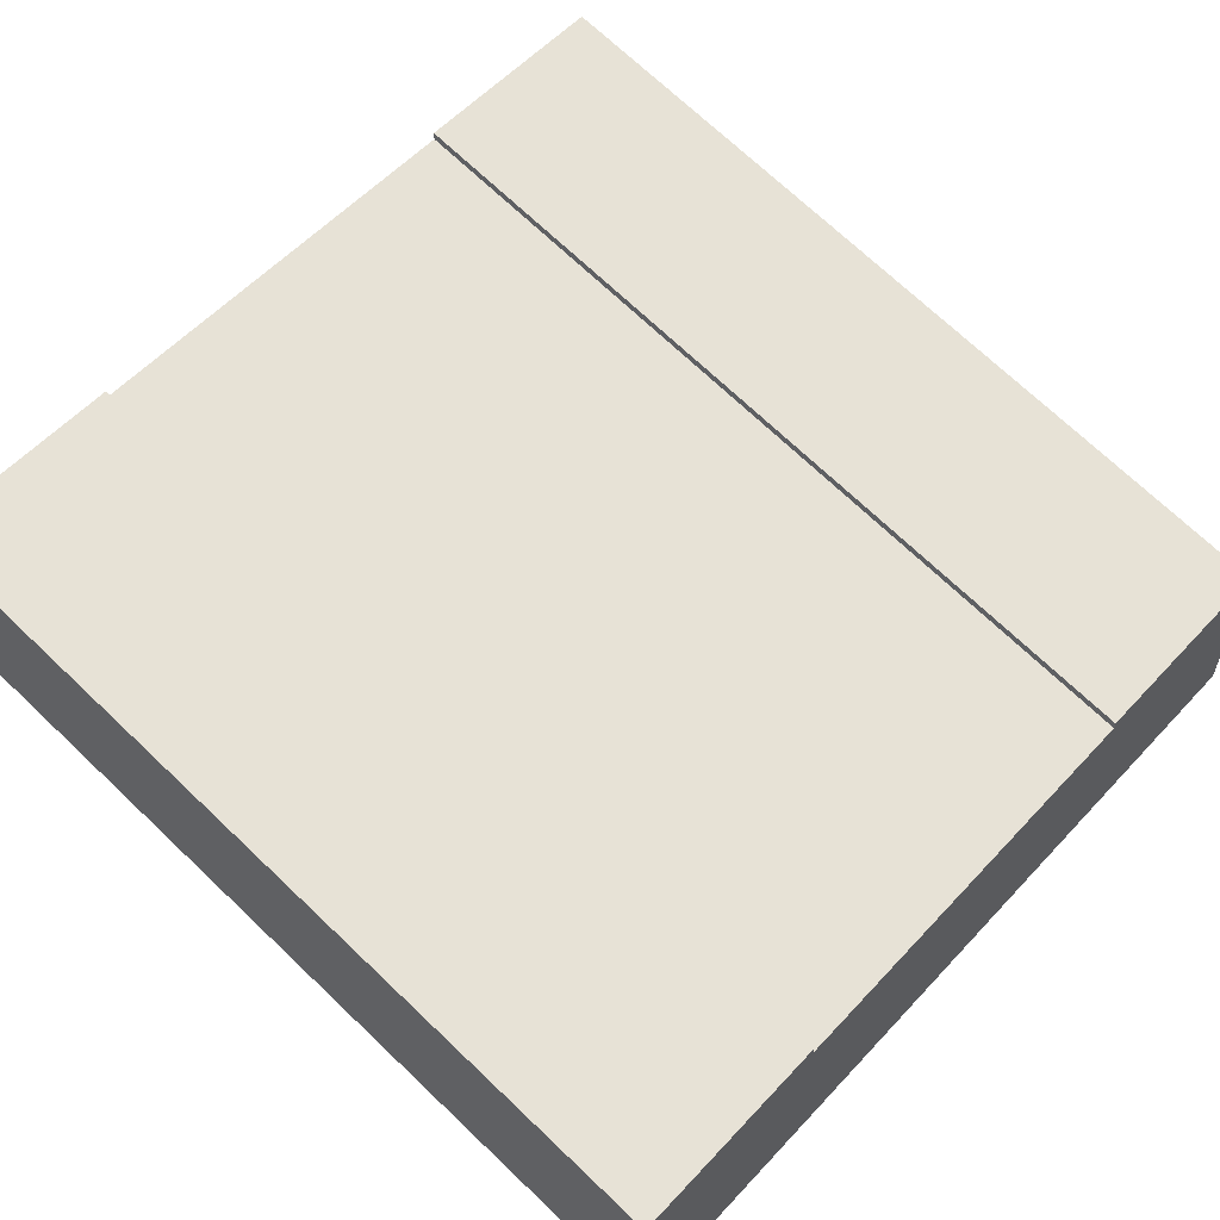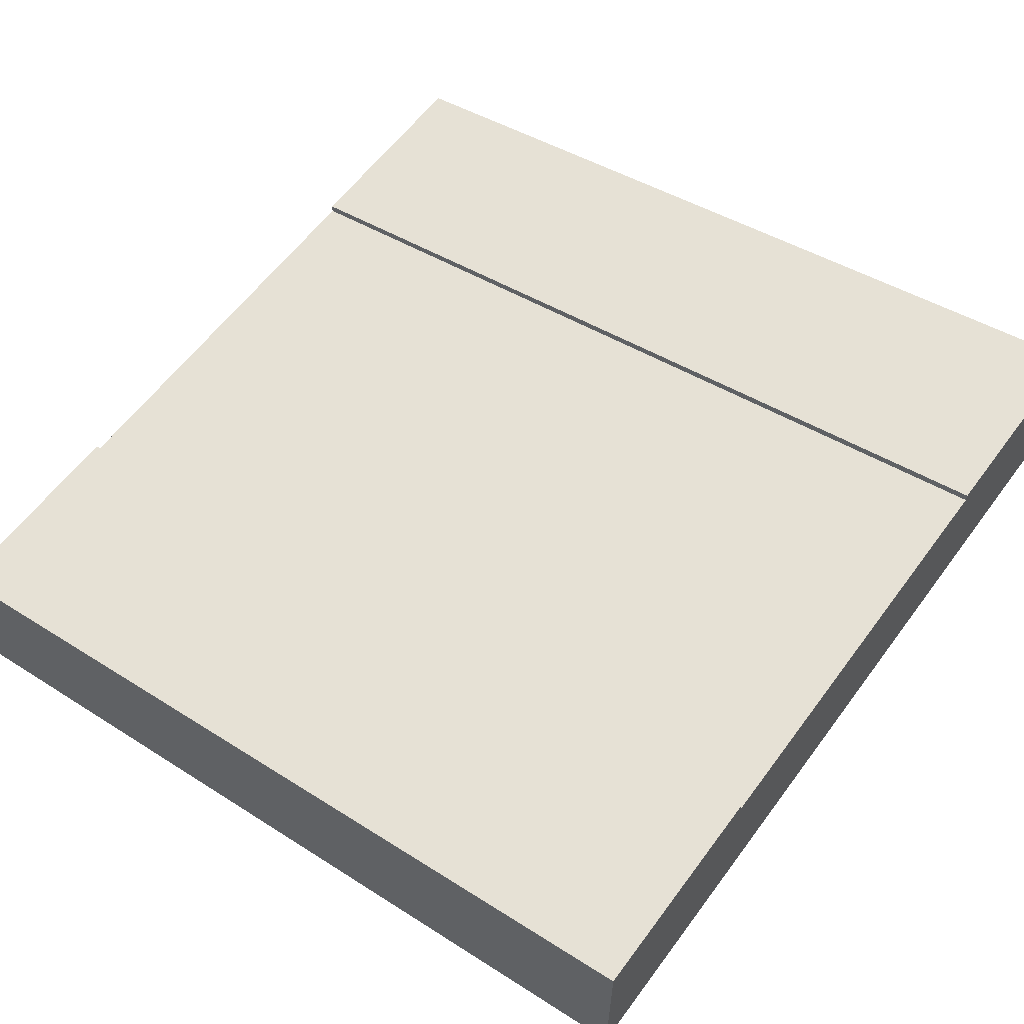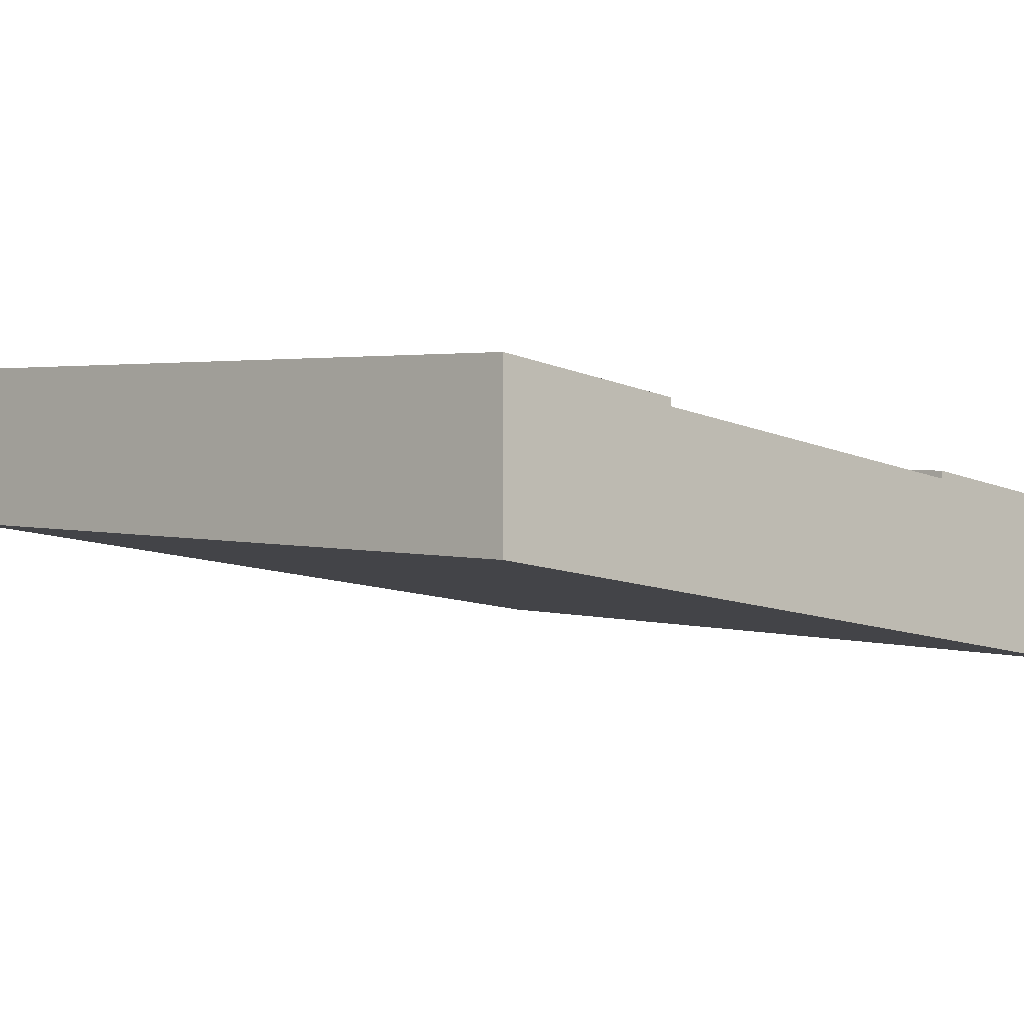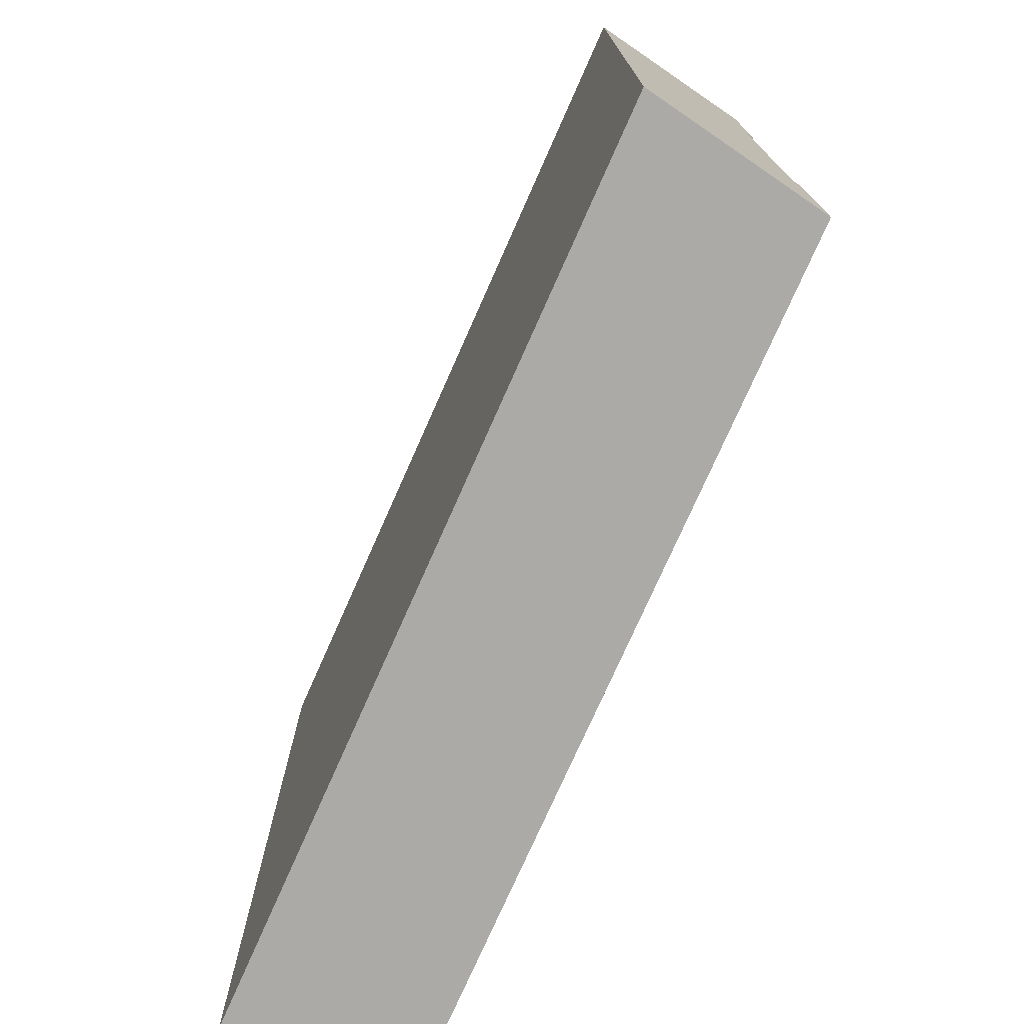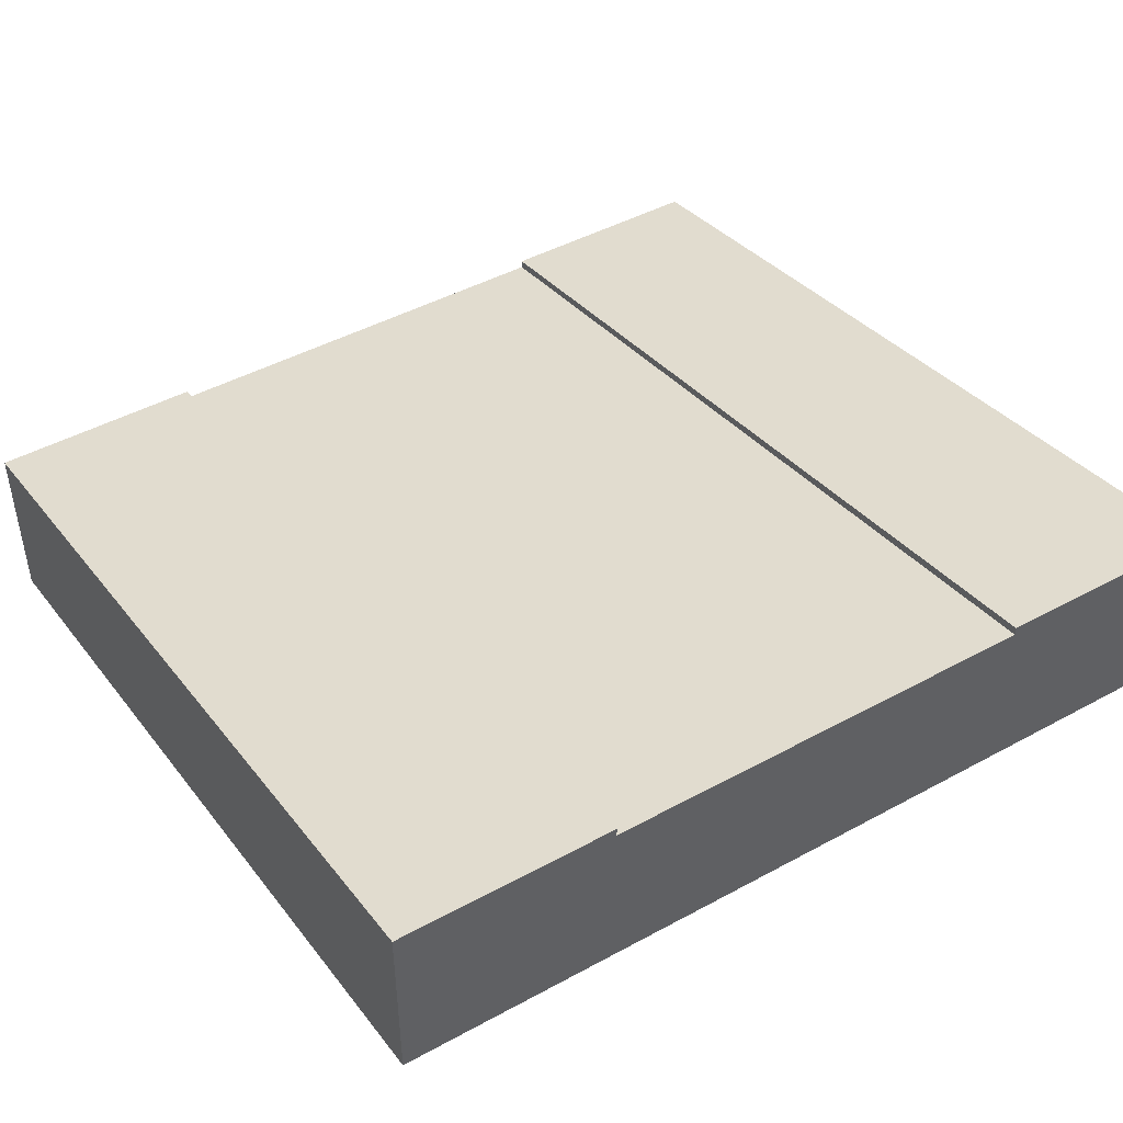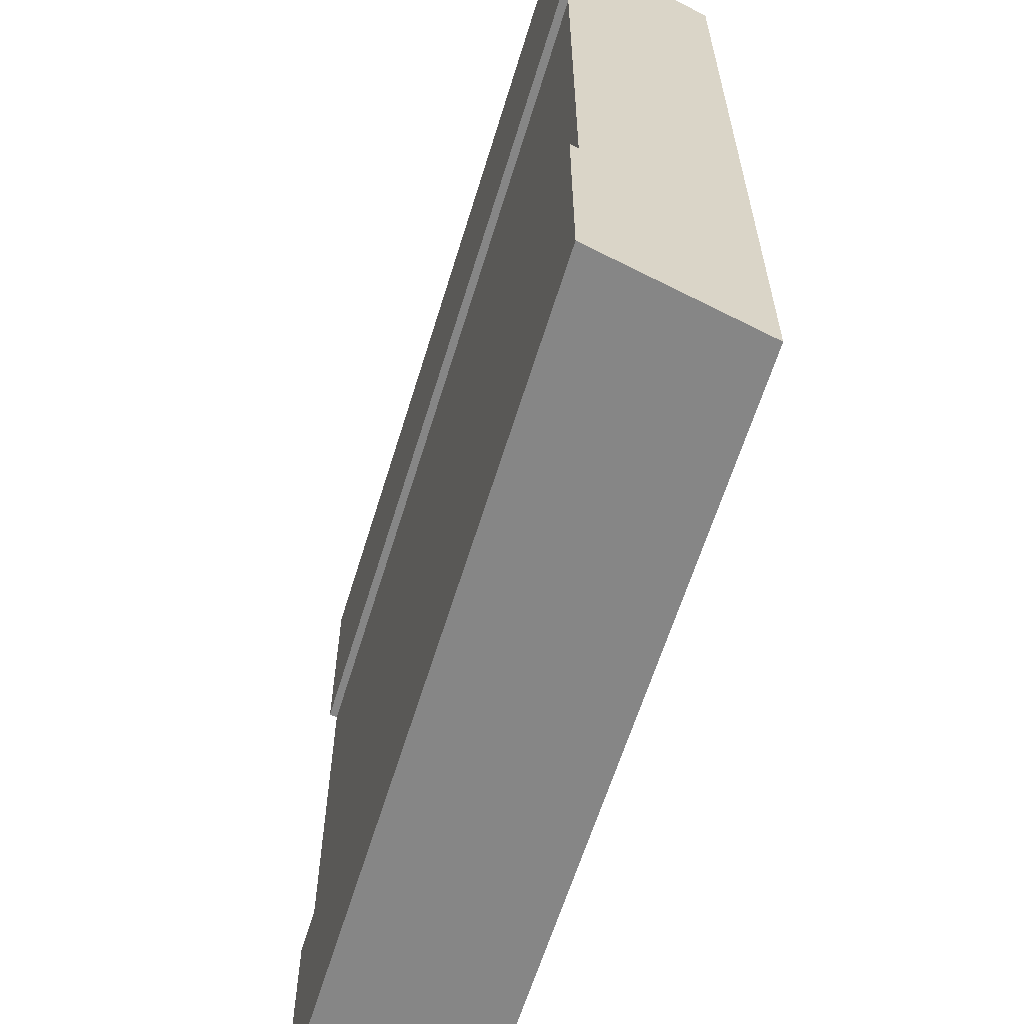
<metadata>
{"format":"obj","ext":"obj","renderer":"f3d","projection":"perspective","resolution":1024,"background":"white","views":[{"elev":57.6,"azim":42.3,"up":"+Y"},{"elev":59.4,"azim":-143.8,"up":"+Y"},{"elev":-11.9,"azim":45.7,"up":"+Y"},{"elev":-75.8,"azim":55.7,"up":"+Z"},{"elev":45.6,"azim":-122.1,"up":"+Y"},{"elev":-62.0,"azim":-117.4,"up":"+Z"}]}
</metadata>
<code>
o Mesh1_Group1_Model.123
v -1.5 1.15 -0.75
v 1.5 0.63 -0.75
v -1.5 1.18 -0.75
v -1.5 0.55 -1.5
v -1.5 0.55 1.5
v -1.5 0.85 0.75
v 1.5 0.63 -1.5
v 1.5 0 -1.5
v 1.5 0 1.5
v 1.5 0.3 0.75
v -1.5 1.15 0.75
v 1.5 0.63 0.75
v 1.5 0.6 0.75
v -1.5 1.18 1.5
v -1.5 1.18 0.75
v 1.5 0.63 1.5
v 1.5 0.6 -0.75
v -1.5 1.18 -1.5
v -1.5 0.85 -0.75
v 1.5 0.3 -0.75
f 1 2 3
f 4 5 6
f 4 7 8
f 4 9 5
f 10 9 8
f 11 12 13
f 14 12 15
f 5 16 14
f 7 3 2
f 1 17 2
f 3 18 1
f 18 4 19
f 1 18 19
f 5 14 6
f 14 15 11
f 11 6 14
f 6 19 4
f 4 18 7
f 4 8 9
f 7 2 17
f 7 17 20
f 12 16 13
f 16 9 10
f 13 16 10
f 8 7 20
f 8 20 10
f 11 15 12
f 14 16 12
f 5 9 16
f 7 18 3
f 1 13 17
f 19 11 1
f 13 20 17
f 1 11 13
f 19 6 11
f 13 10 20

</code>
